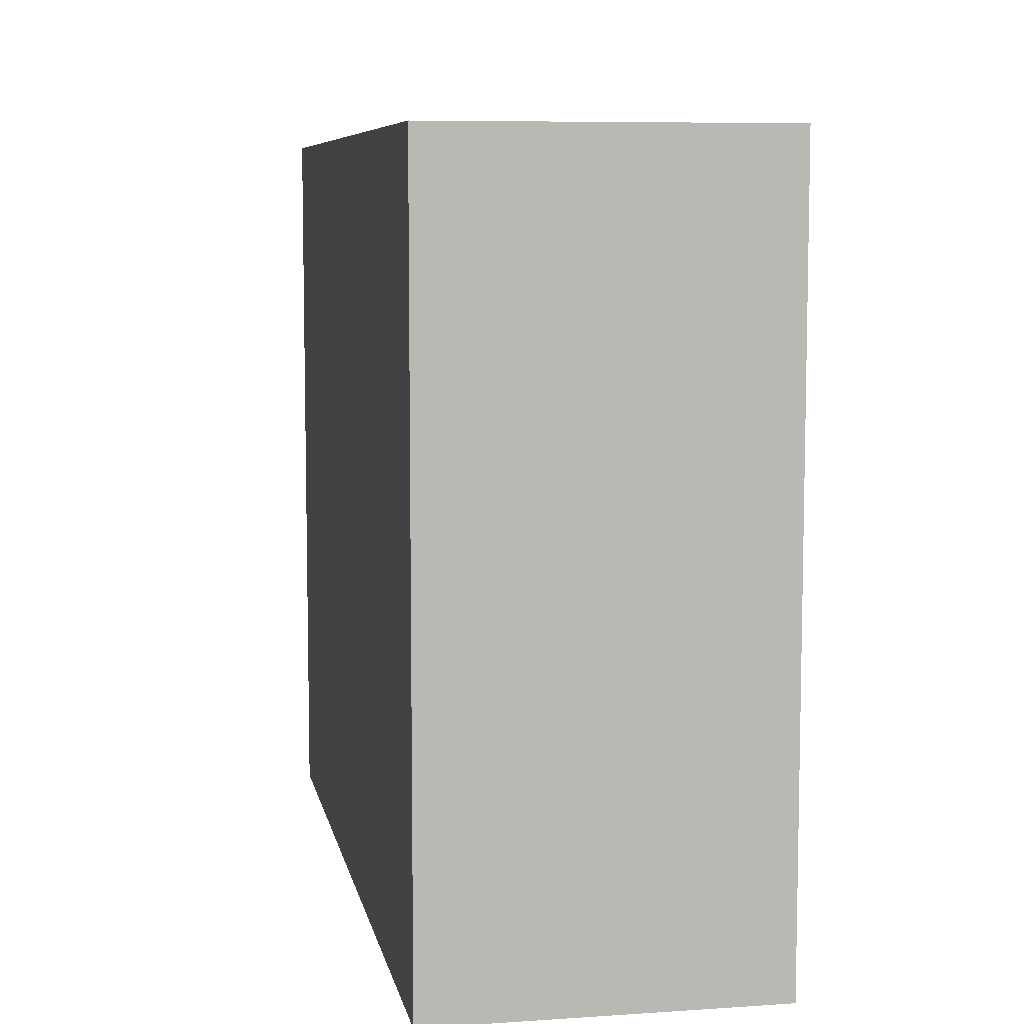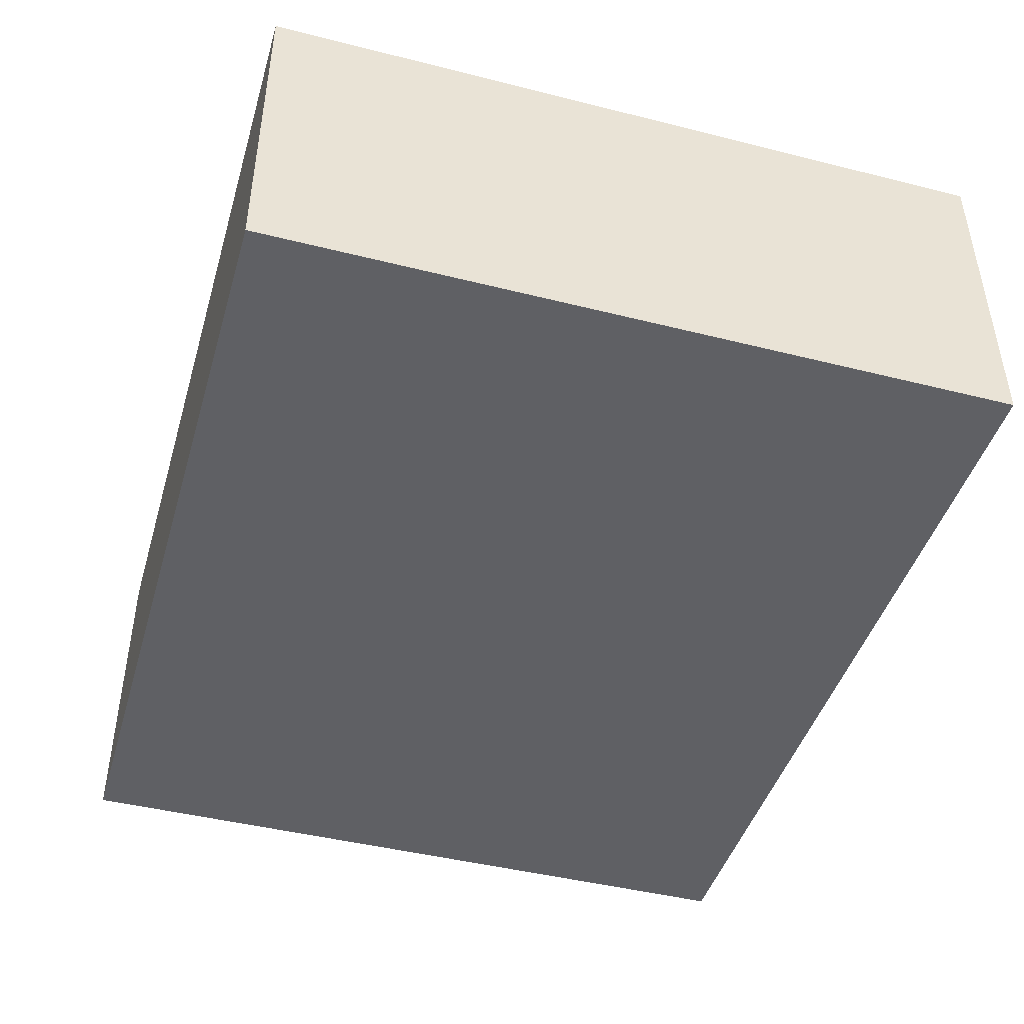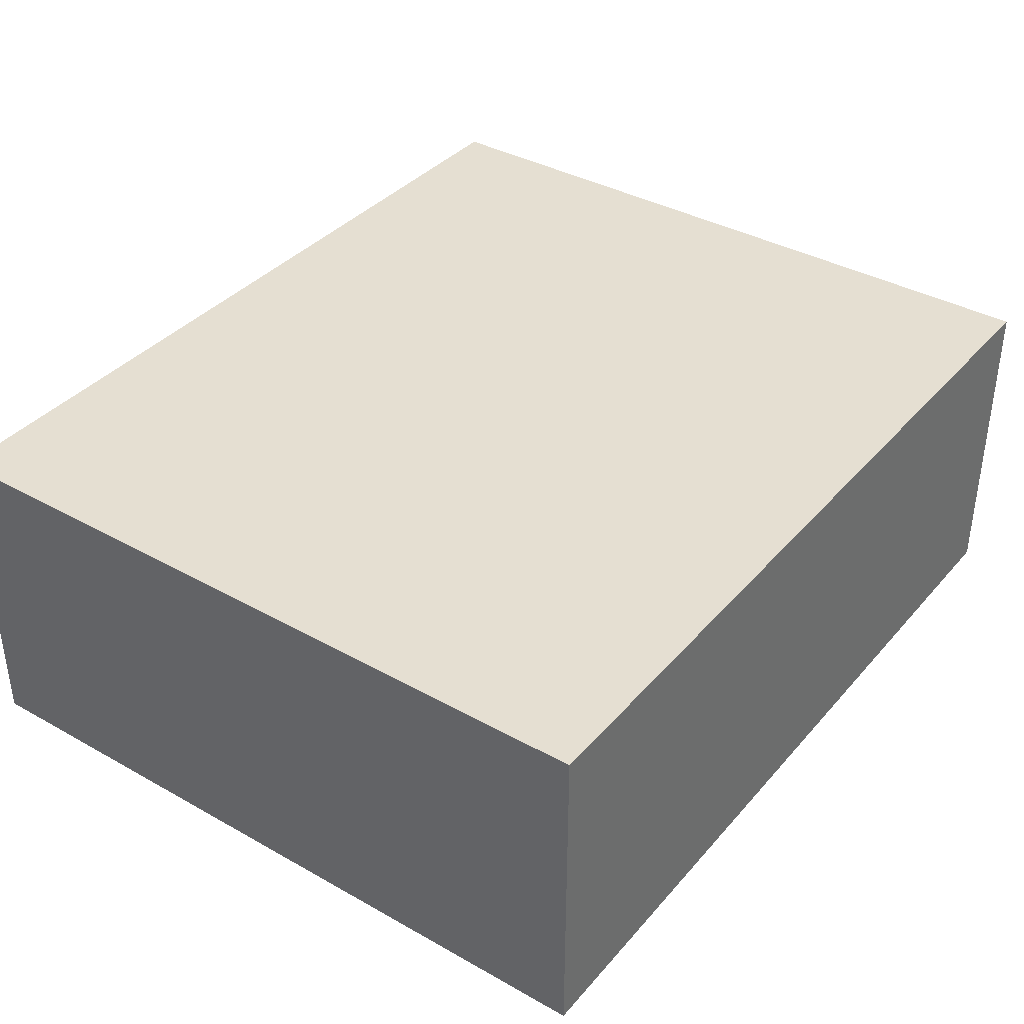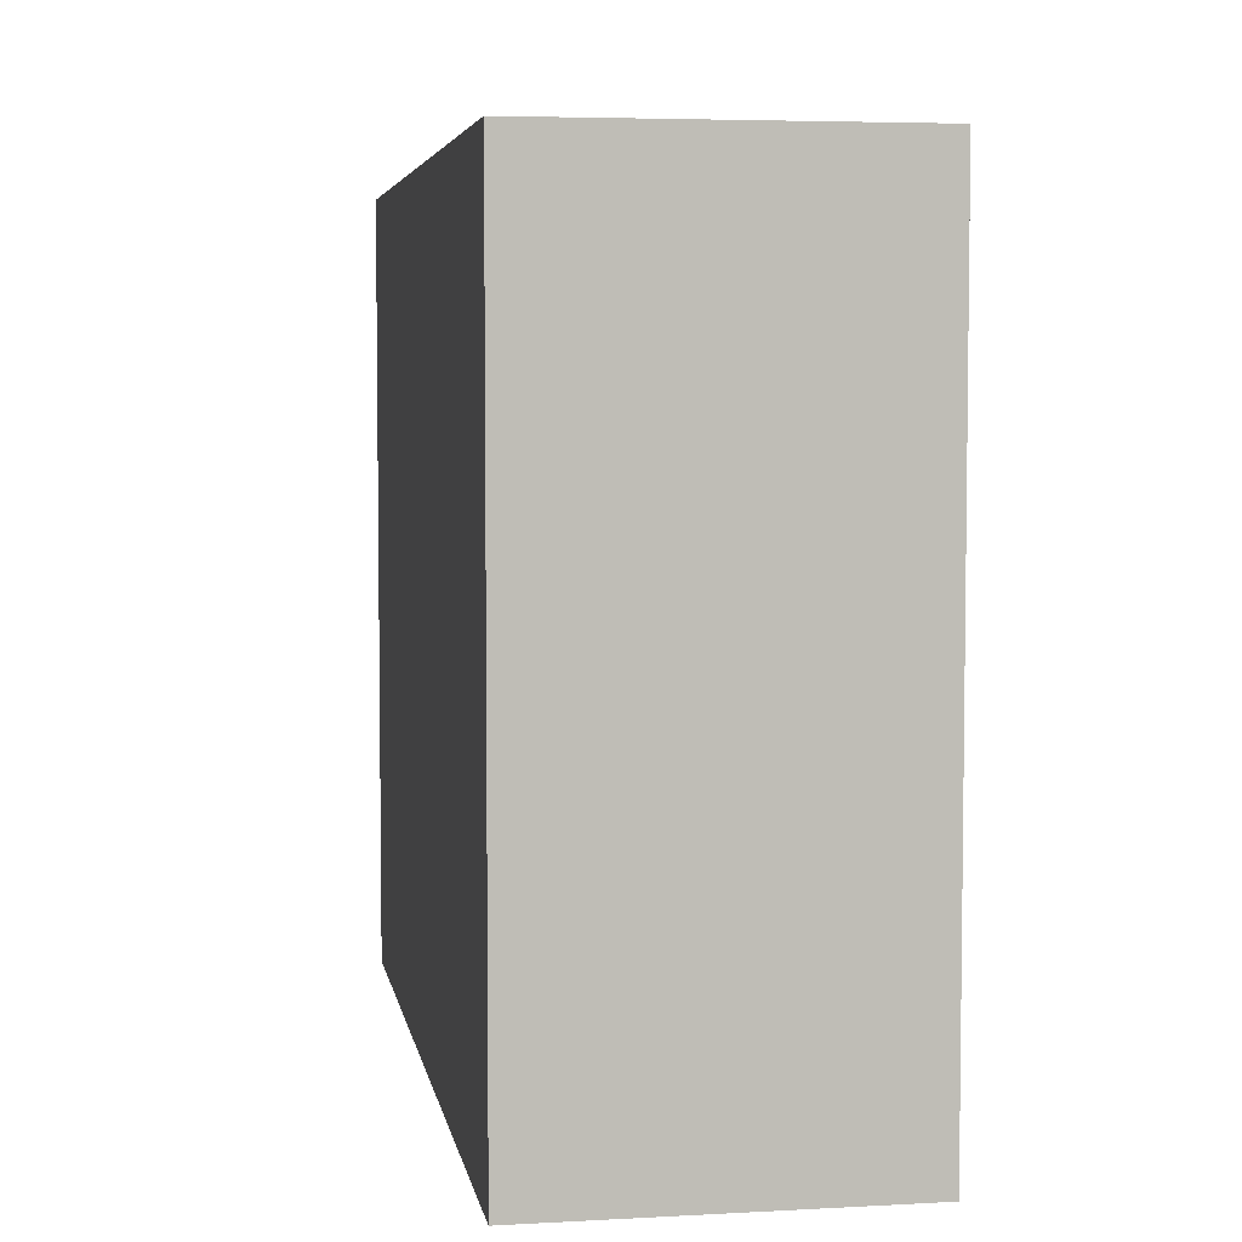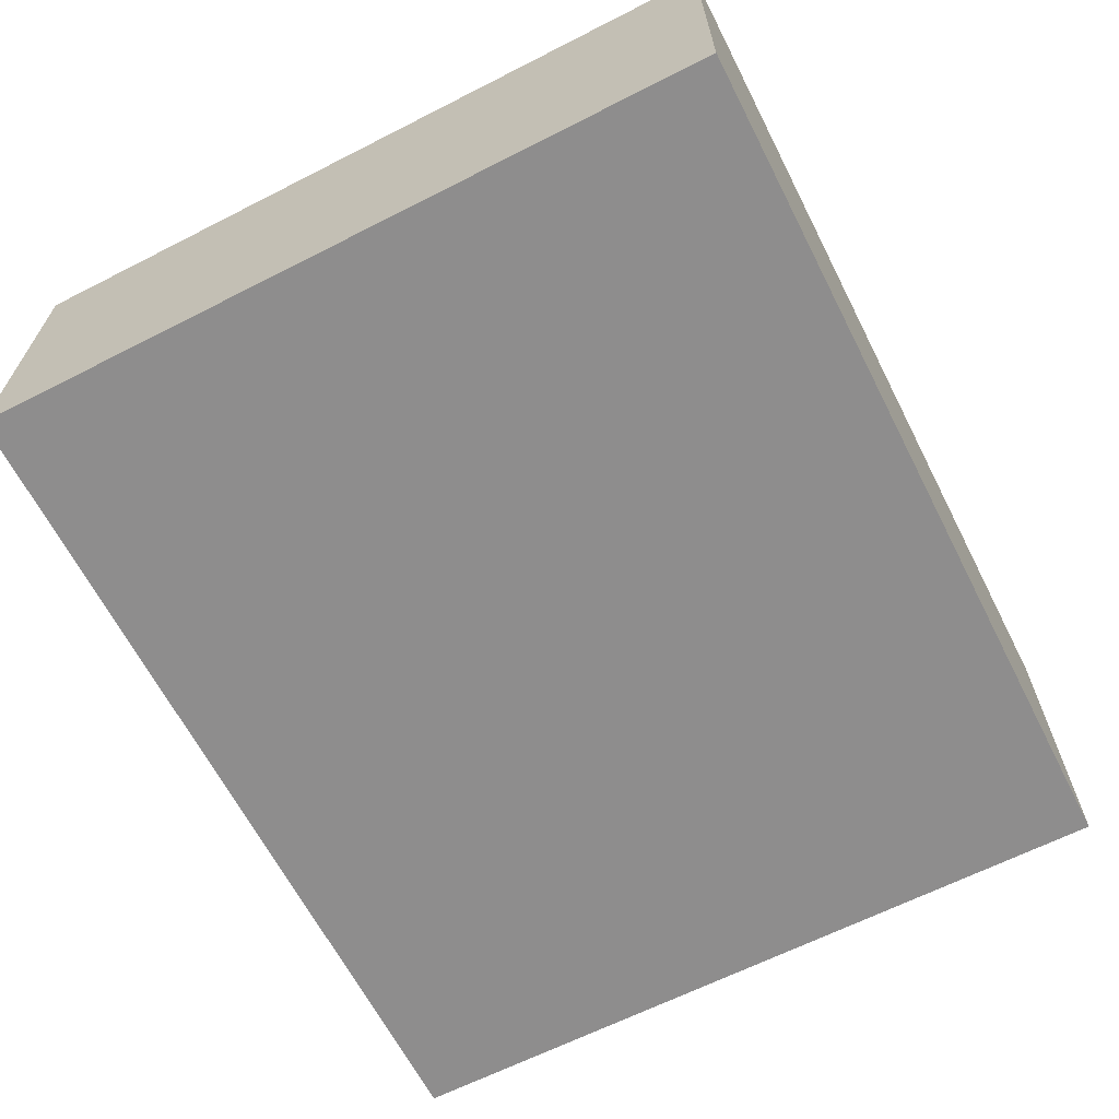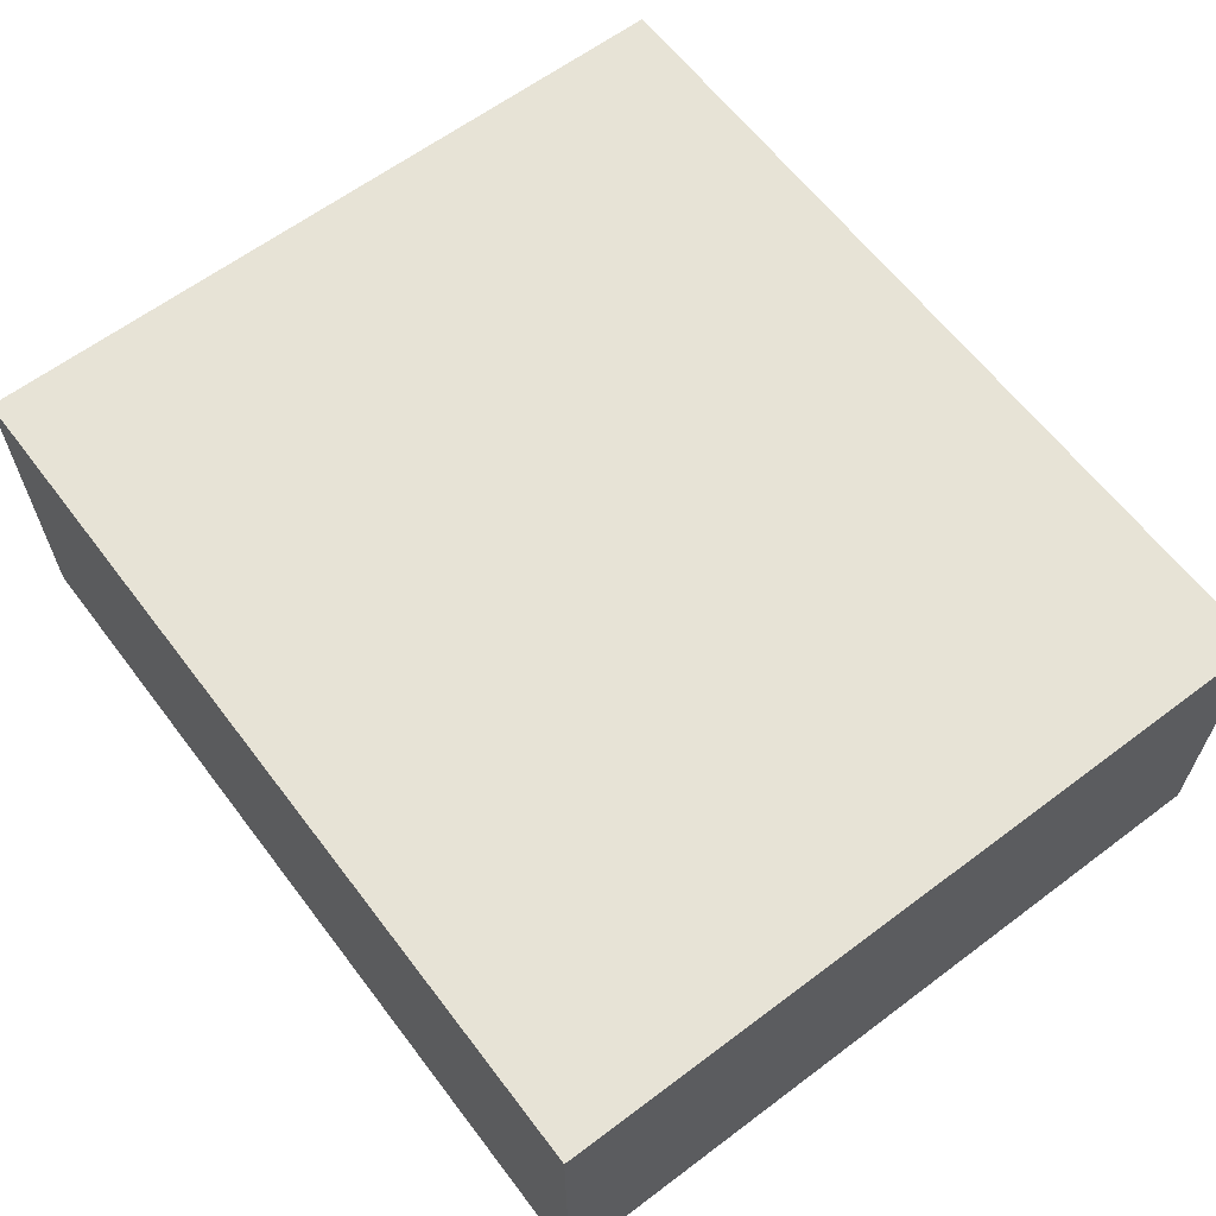
<metadata>
{"format":"obj","ext":"obj","renderer":"f3d","projection":"perspective","resolution":1024,"background":"white","views":[{"elev":7.6,"azim":79.3,"up":"+Z"},{"elev":-44.7,"azim":-106.3,"up":"+Y"},{"elev":37.5,"azim":125.7,"up":"+Y"},{"elev":5.0,"azim":-99.7,"up":"+Z"},{"elev":-64.7,"azim":117.1,"up":"+Y"},{"elev":62.7,"azim":52.8,"up":"+Y"}]}
</metadata>
<code>
o
v -1 -1.2 1.1
v -1 -1.2 -0.7
v -1 -0.4 1.1
v -1 -0.4 -0.7
v 1 -1.1 1
v 1 -1.1 -0.6
v 1 -0.5 1
v 1 -0.5 -0.6
v -0.9 -1.1 1
v -0.9 -1.1 -0.6
v -0.9 -0.5 1
v -0.9 -0.5 -0.6
v 1.1 -1.2 1.1
v 1.1 -1.2 -0.7
v 1.1 -0.4 1.1
v 1.1 -0.4 -0.7
v -1 -1.2 1.1
v -1 -0.4 1.1
v 1.1 -1.2 1.1
v 1.1 -0.4 1.1
v -0.9 -1.1 -0.6
v -0.9 -0.5 -0.6
v 1 -1.1 -0.6
v 1 -0.5 -0.6
v -0.9 -1.1 1
v -0.9 -0.5 1
v 1 -1.1 1
v 1 -0.5 1
v -1 -1.2 -0.7
v -1 -0.4 -0.7
v 1.1 -1.2 -0.7
v 1.1 -0.4 -0.7
v -1 -1.2 1.1
v 1.1 -1.2 1.1
v -1 -1.2 -0.7
v 1.1 -1.2 -0.7
v -0.9 -0.5 1
v 1 -0.5 1
v -0.9 -0.5 -0.6
v 1 -0.5 -0.6
v -0.9 -1.1 1
v 1 -1.1 1
v -0.9 -1.1 -0.6
v 1 -1.1 -0.6
v -1 -0.4 1.1
v 1.1 -0.4 1.1
v -1 -0.4 -0.7
v 1.1 -0.4 -0.7
f 3 2 1
f 4 2 3
f 7 6 5
f 8 6 7
f 9 10 11
f 11 10 12
f 13 14 15
f 15 14 16
f 19 18 17
f 20 18 19
f 23 22 21
f 24 22 23
f 25 26 27
f 27 26 28
f 29 30 31
f 31 30 32
f 35 34 33
f 36 34 35
f 39 38 37
f 40 38 39
f 41 42 43
f 43 42 44
f 45 46 47
f 47 46 48

</code>
